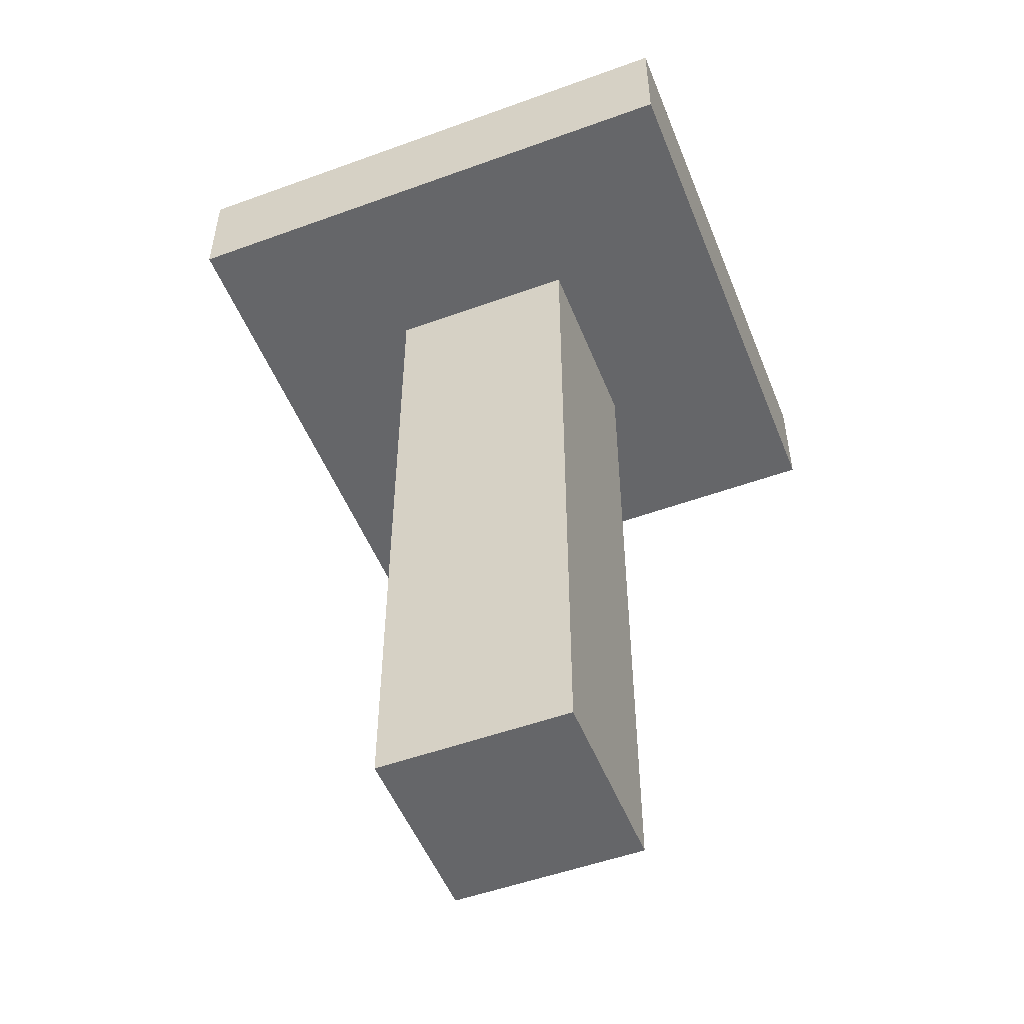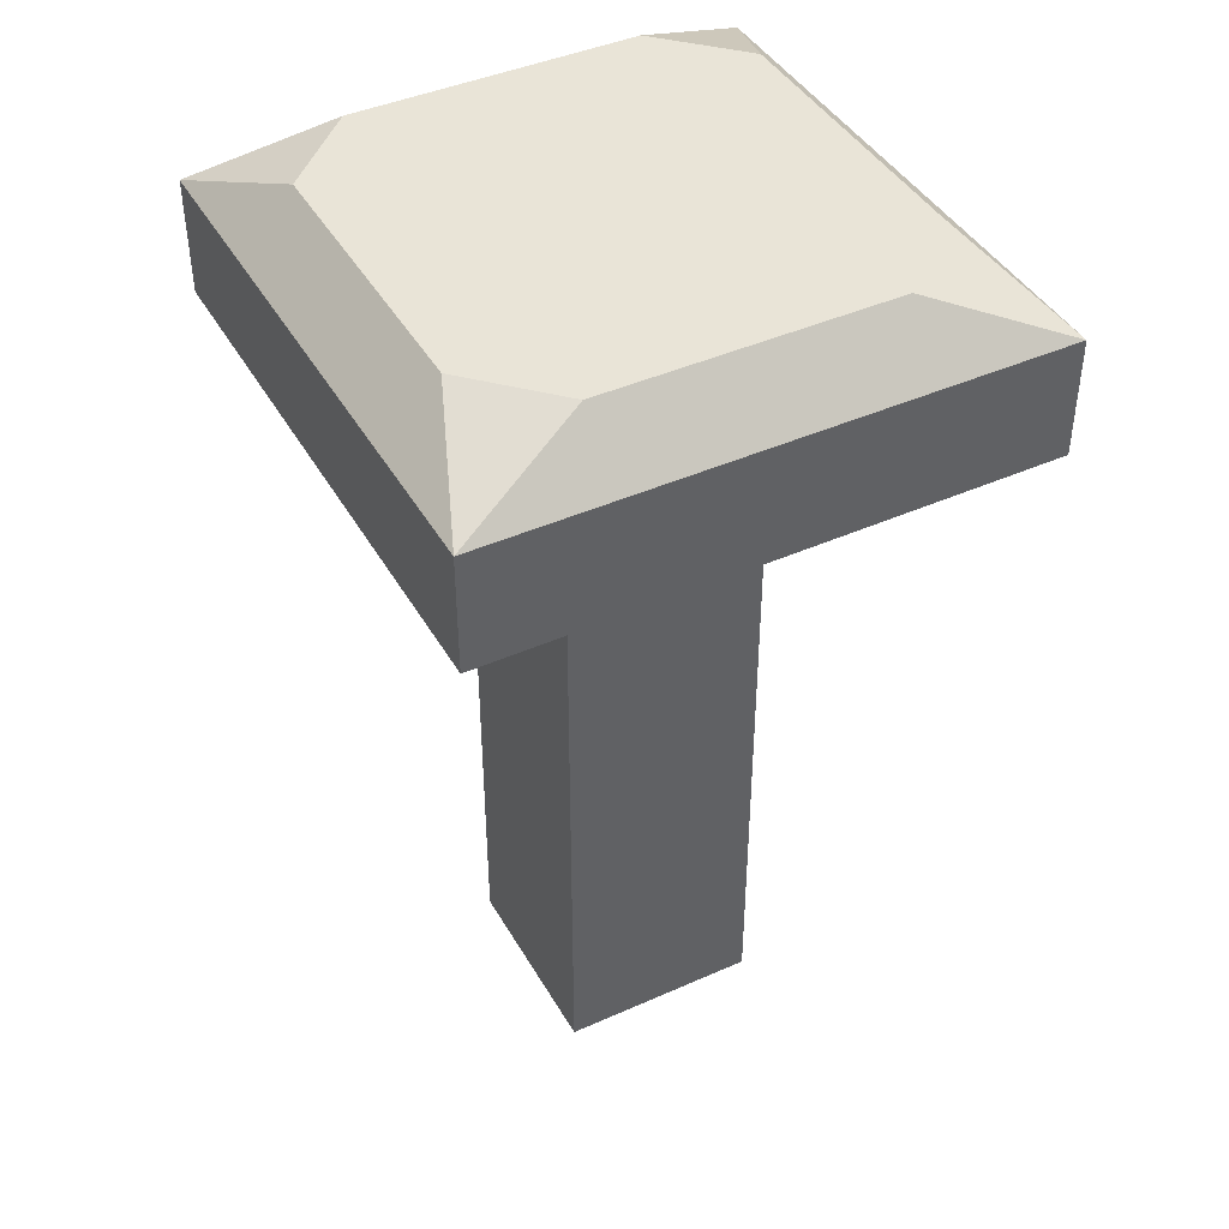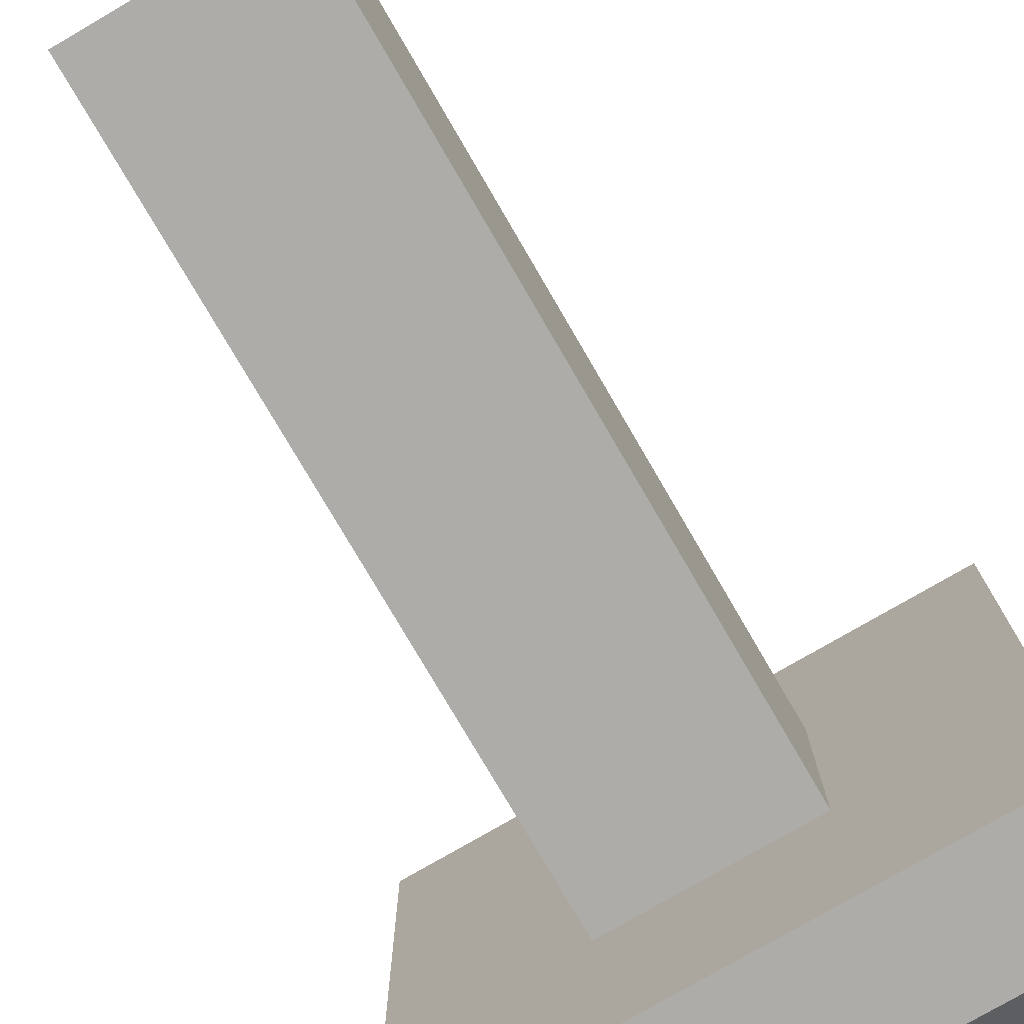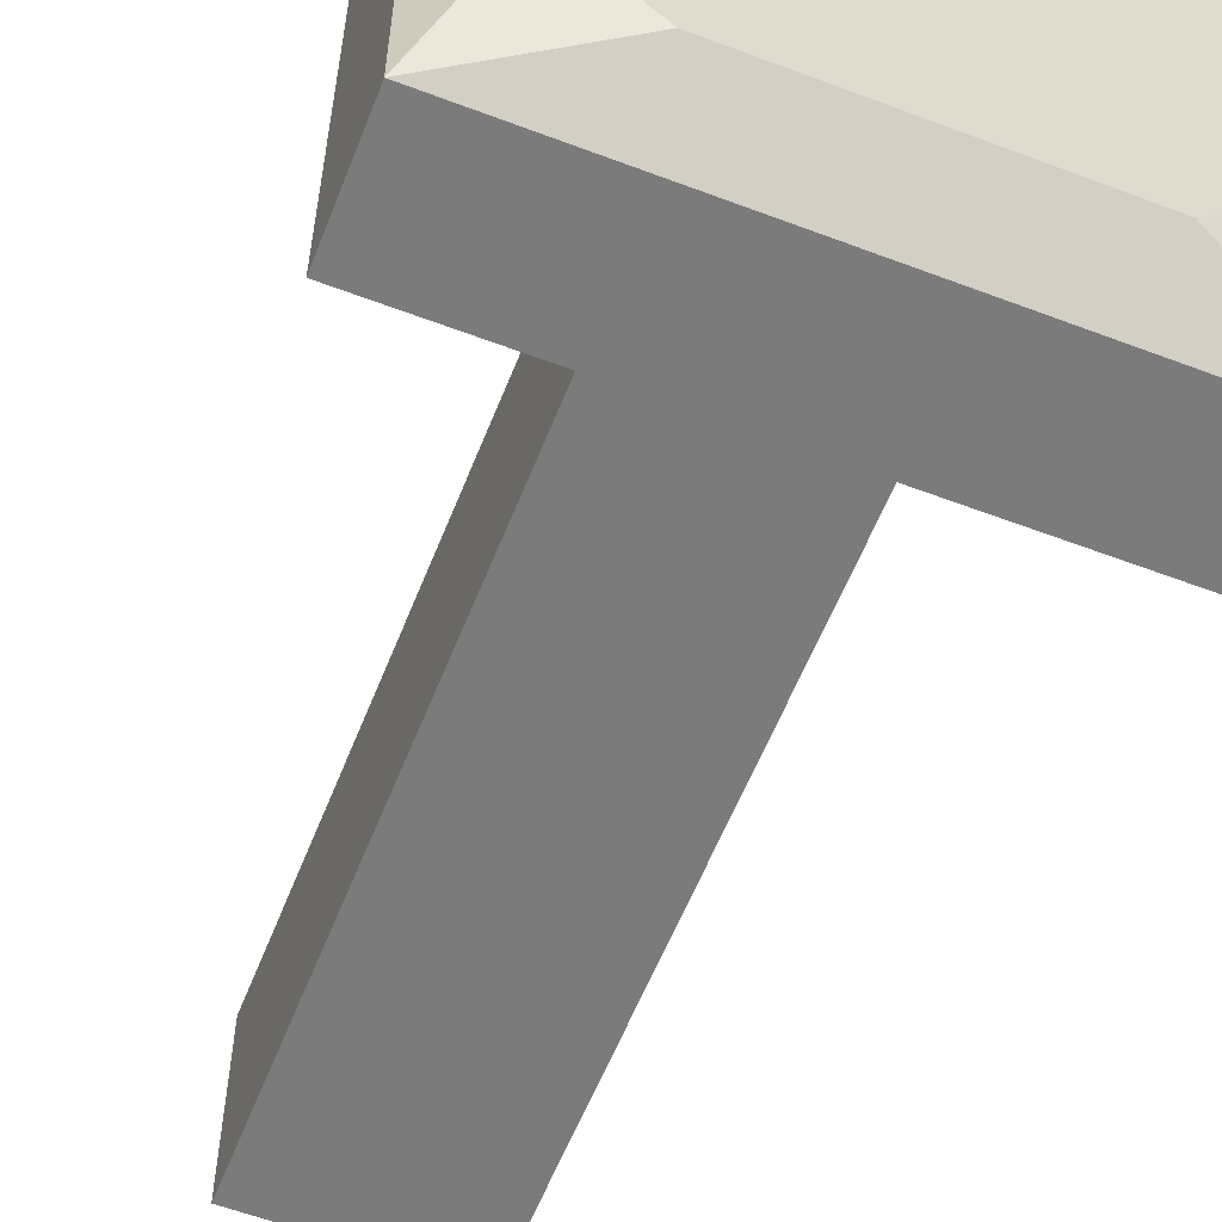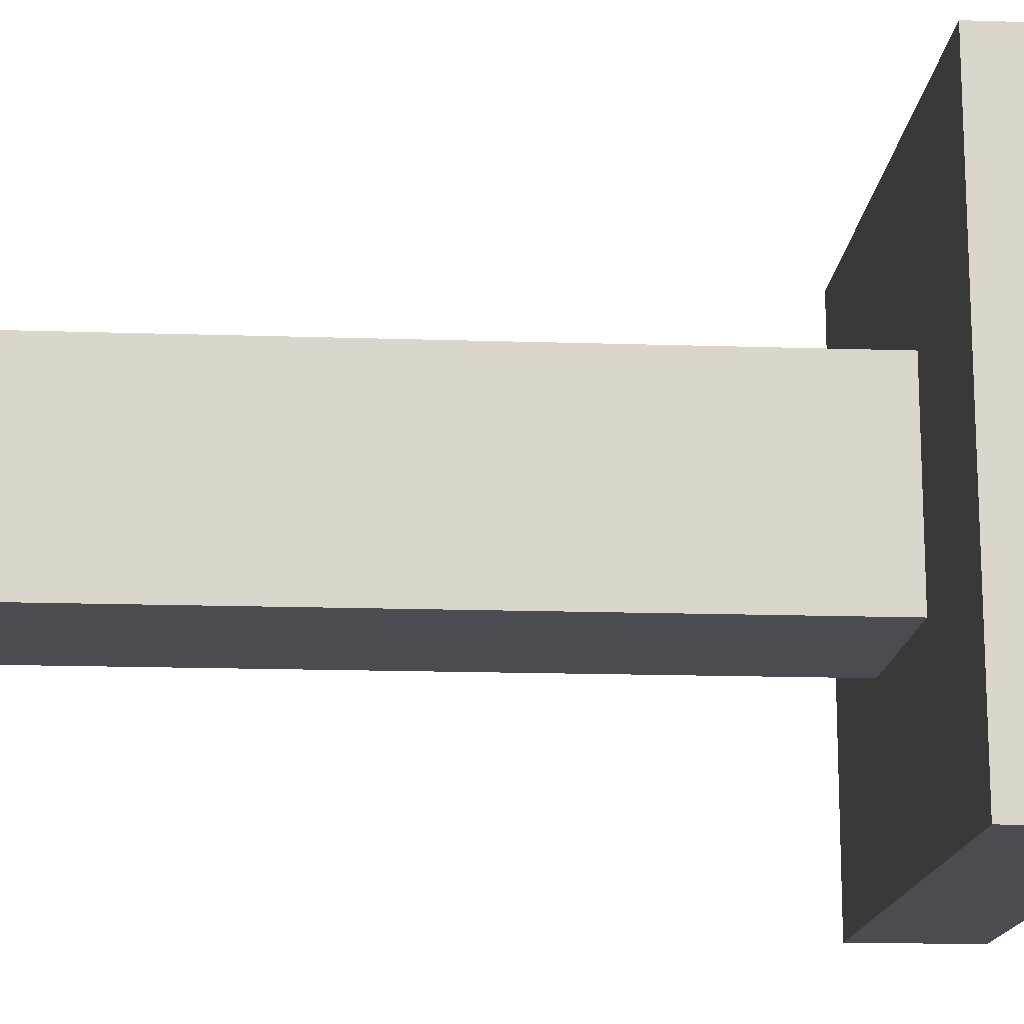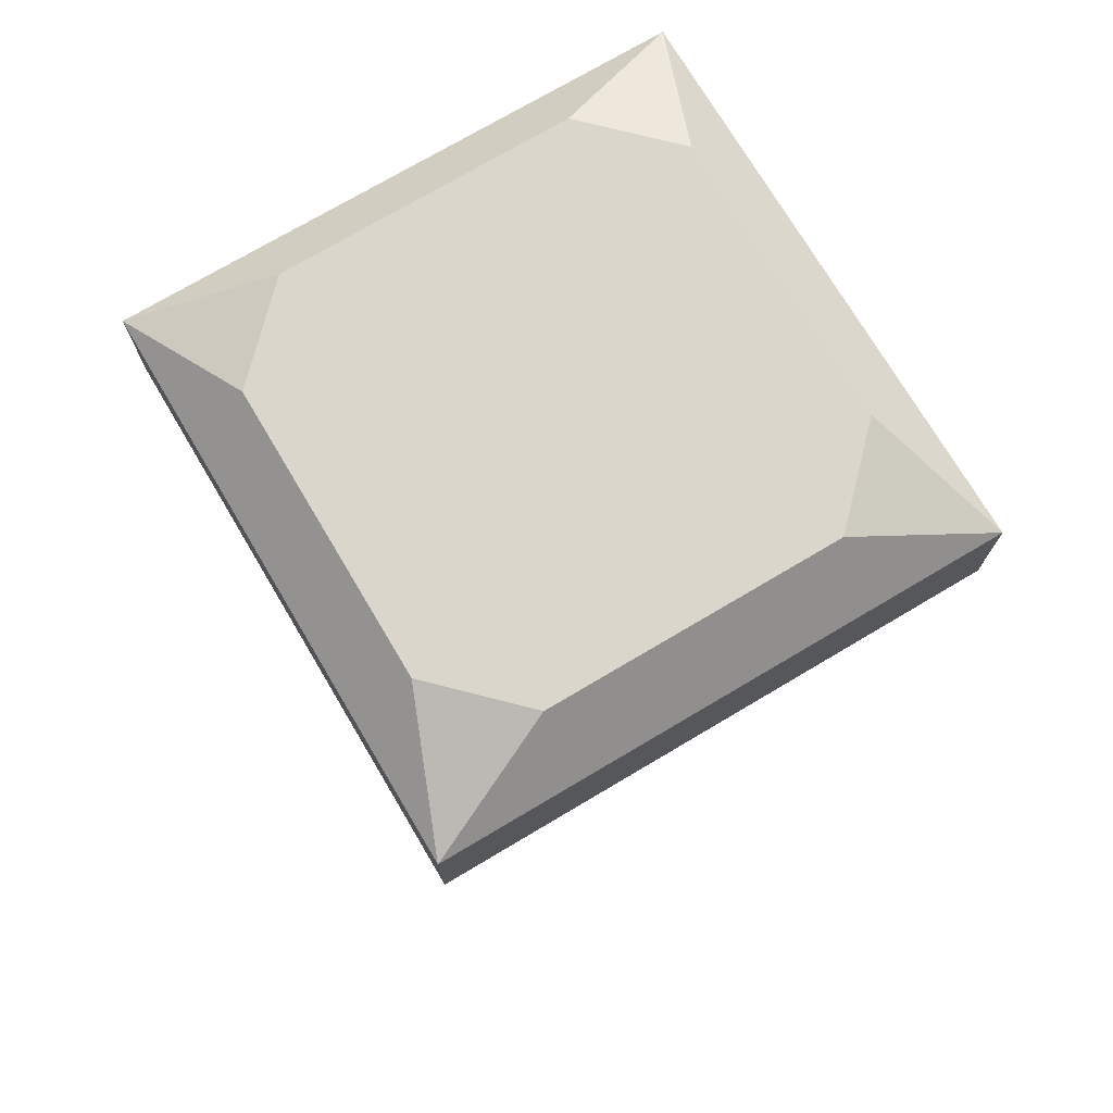
<metadata>
{"format":"obj","ext":"obj","renderer":"f3d","projection":"perspective","resolution":1024,"background":"white","views":[{"elev":-51.8,"azim":-158.5,"up":"+Y"},{"elev":42.8,"azim":62.1,"up":"+Y"},{"elev":-76.9,"azim":30.2,"up":"+Z"},{"elev":-58.4,"azim":158.6,"up":"+Z"},{"elev":-15.5,"azim":86.0,"up":"+Z"},{"elev":73.7,"azim":-120.7,"up":"+Y"}]}
</metadata>
<code>
o Cube
v -0.3573 -0.3275 -0.2589
v -0.3573 -0.3275 0.2972
v 0.1987 -0.3275 -0.2589
v 0.1987 0.2285 -0.2589
v 0.1987 0.2285 0.2972
v 0.1987 -0.3275 0.2972
v -0.3573 0.2285 0.2972
v -0.3573 0.2285 -0.2589
v -0.3573 1.764 -0.2589
v 0.1987 1.764 -0.2589
v -0.3573 1.764 0.2972
v 0.1987 1.764 0.2972
v -0.8575 1.764 -0.759
v 0.6989 1.764 -0.759
v -0.8575 1.764 0.7973
v 0.6989 1.764 0.7973
v -0.7024 2.248 -0.3845
v -0.483 2.248 -0.6039
v -0.8575 2.093 -0.759
v 0.5437 2.248 -0.3845
v 0.6989 2.093 -0.759
v 0.3244 2.248 -0.6039
v -0.7024 2.248 0.4228
v -0.8575 2.093 0.7973
v -0.483 2.248 0.6422
v 0.5437 2.248 0.4228
v 0.3244 2.248 0.6422
v 0.6989 2.093 0.7973
f 4 12 5
f 5 2 6
f 7 1 2
f 3 2 1
f 4 6 3
f 8 3 1
f 8 10 4
f 7 9 8
f 5 11 7
f 13 21 14
f 9 14 10
f 12 14 16
f 16 24 15
f 15 19 13
f 14 28 16
f 12 15 11
f 11 13 9
f 25 27 20
f 17 18 19
f 20 21 22
f 23 24 25
f 26 27 28
f 27 26 20
f 20 18 23
f 22 19 18
f 17 24 23
f 26 21 20
f 27 24 28
f 4 10 12
f 5 7 2
f 7 8 1
f 3 6 2
f 4 5 6
f 8 4 3
f 8 9 10
f 7 11 9
f 5 12 11
f 13 19 21
f 9 13 14
f 12 10 14
f 18 17 23
f 16 28 24
f 15 24 19
f 14 21 28
f 12 16 15
f 11 15 13
f 23 25 20
f 22 21 19
f 17 19 24
f 26 28 21
f 27 25 24
f 20 22 18

</code>
